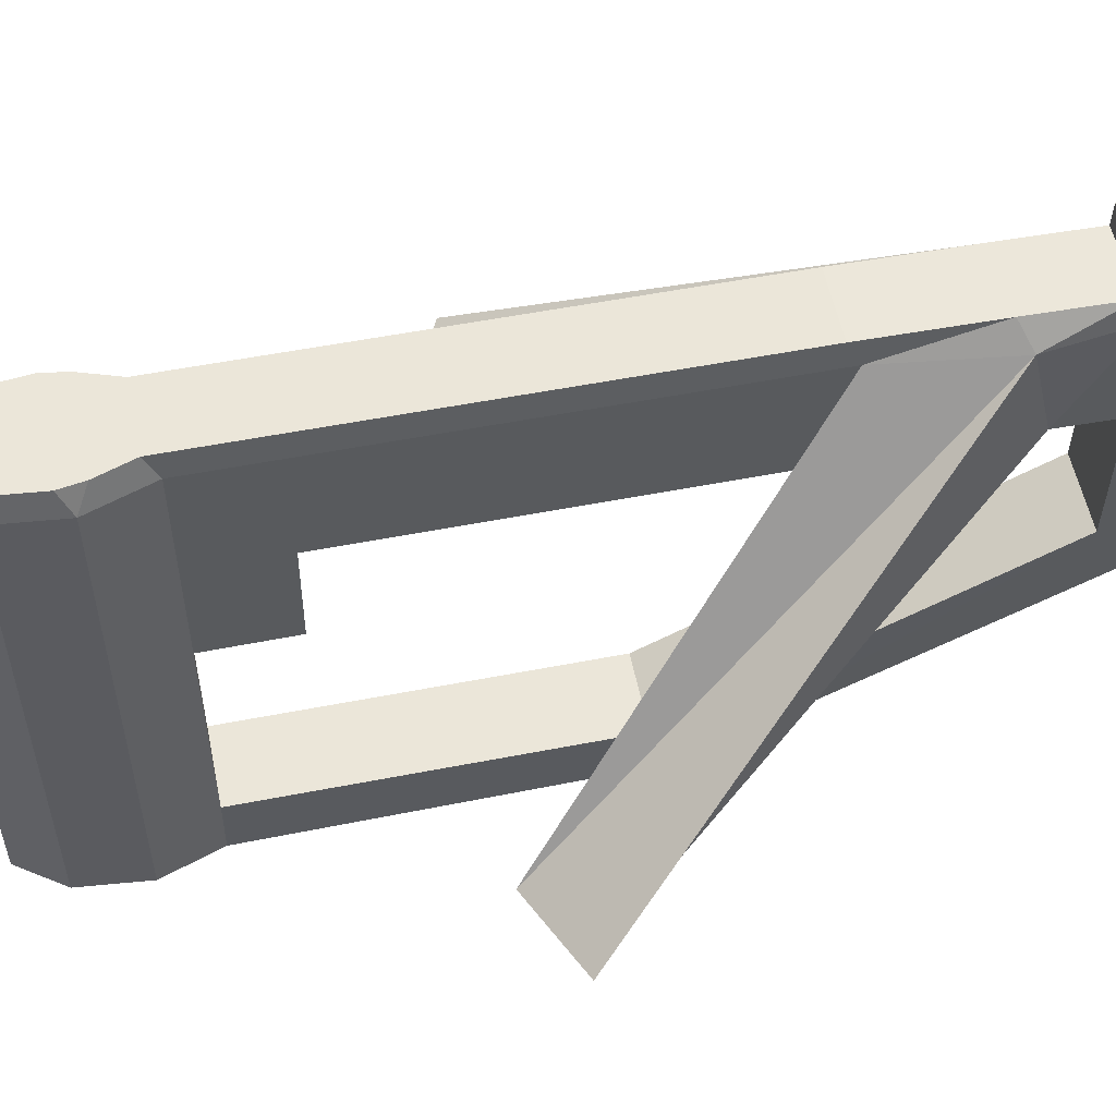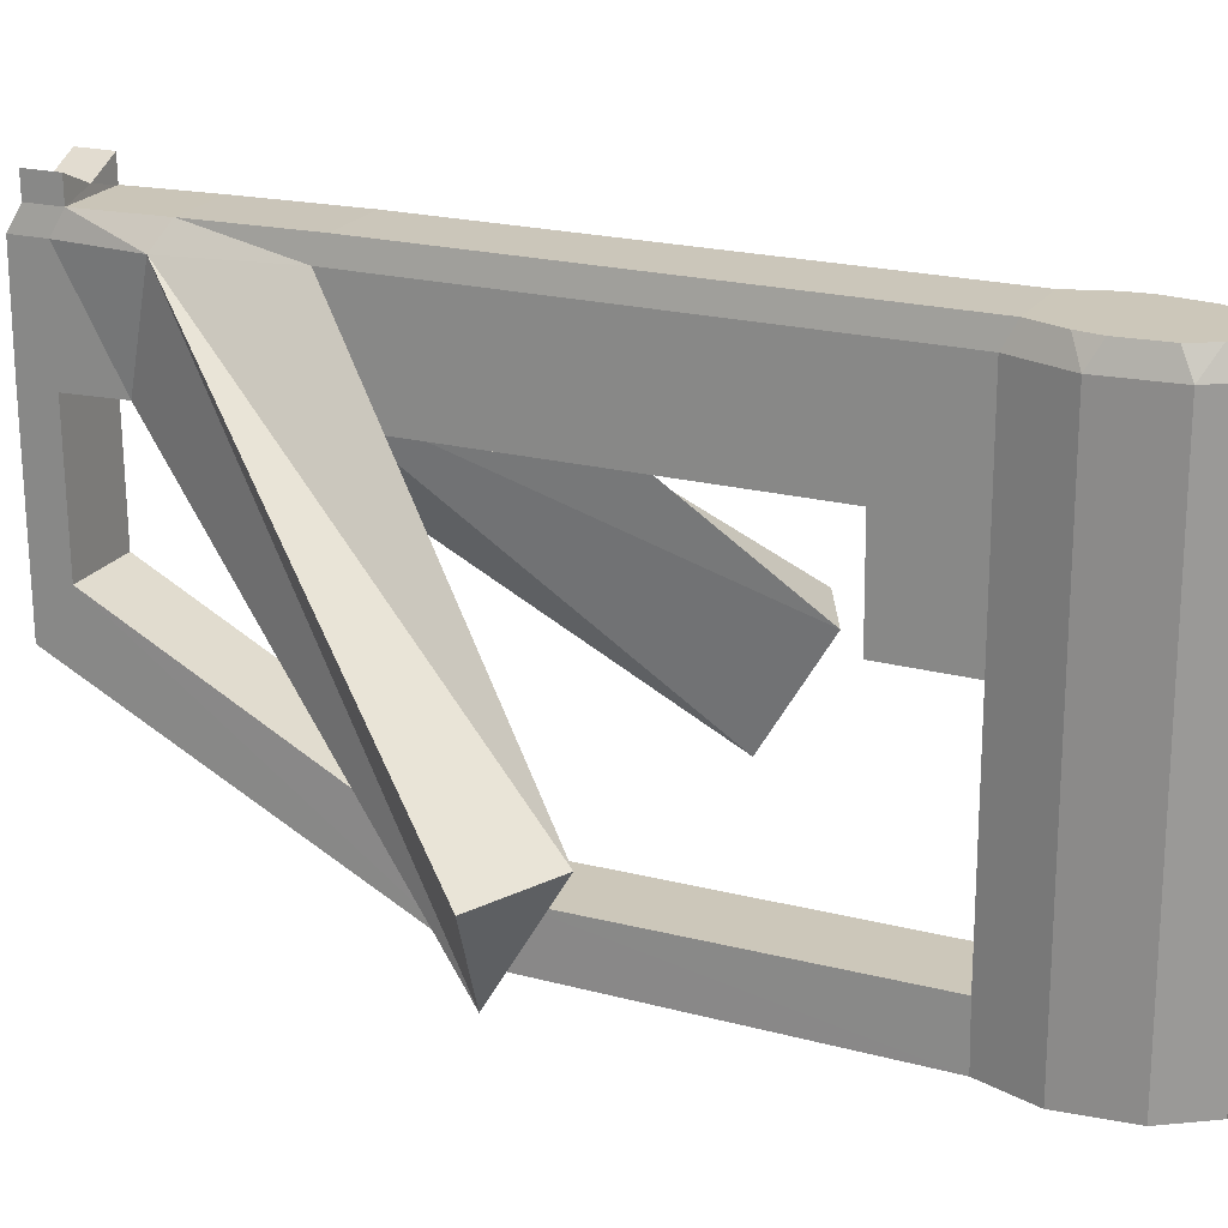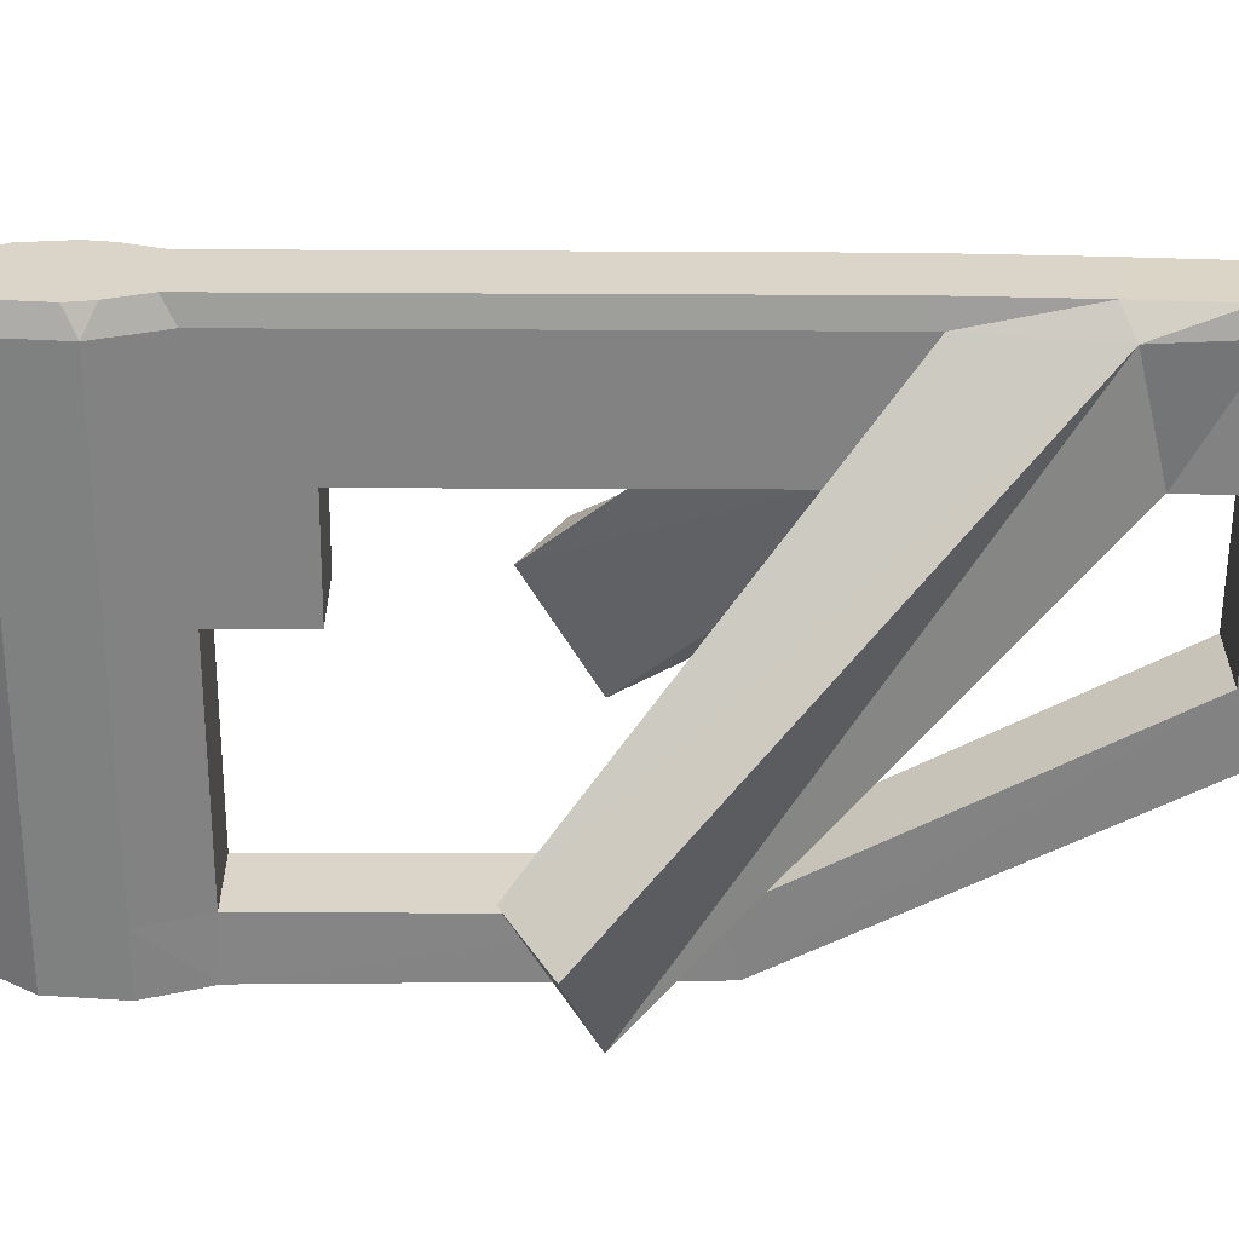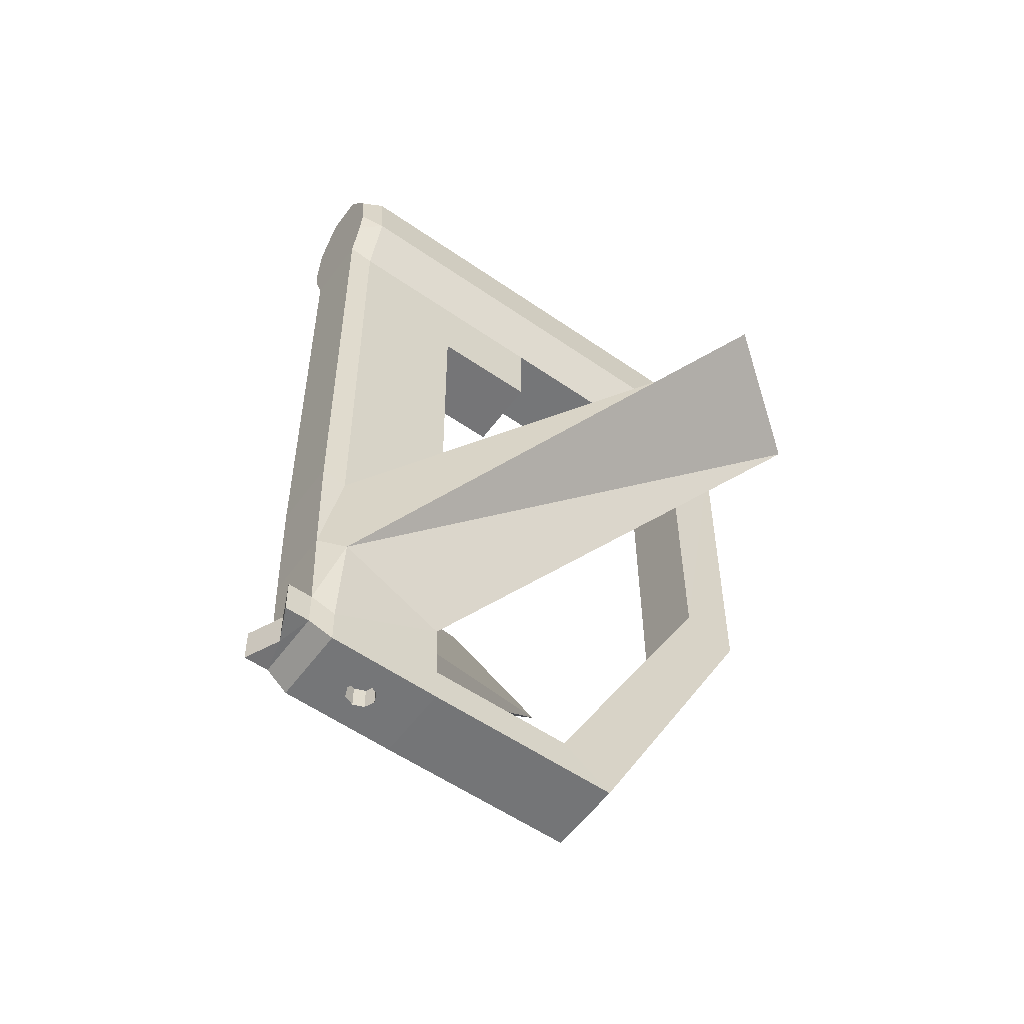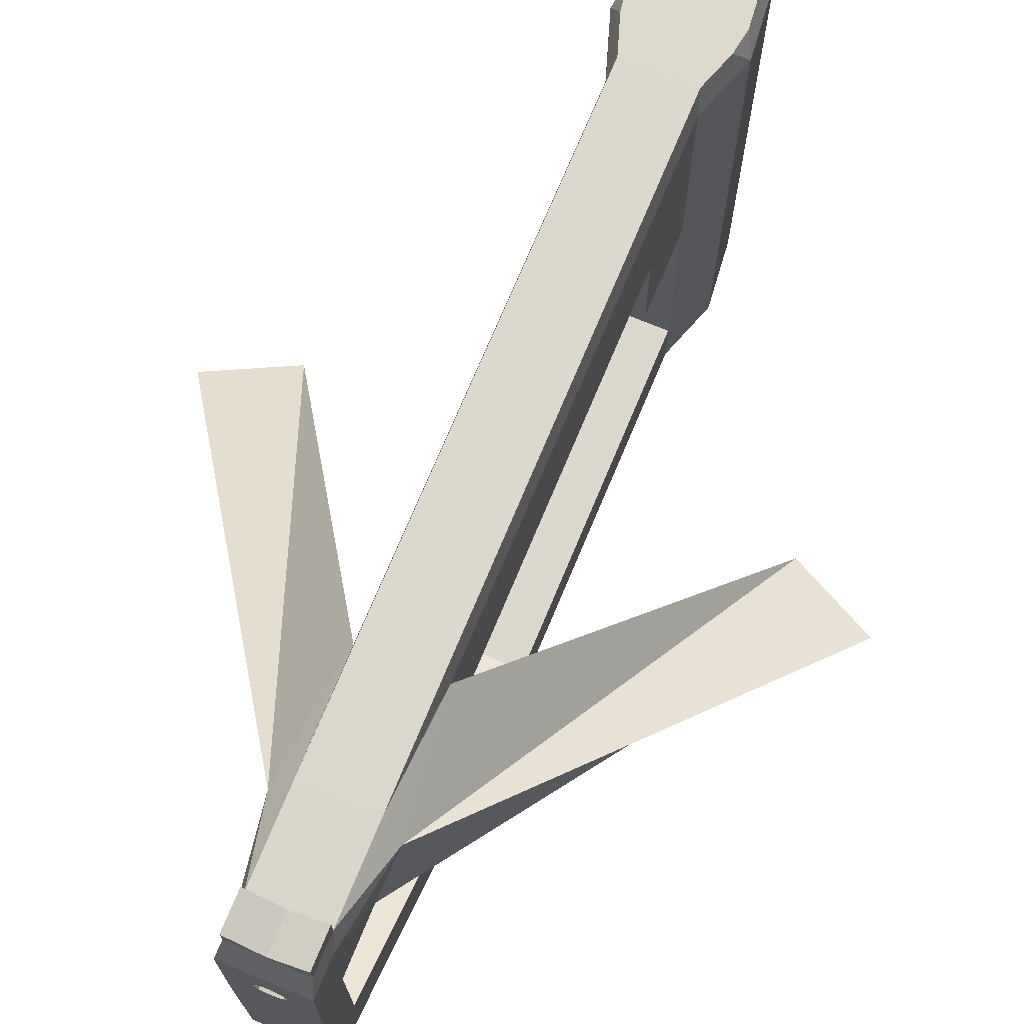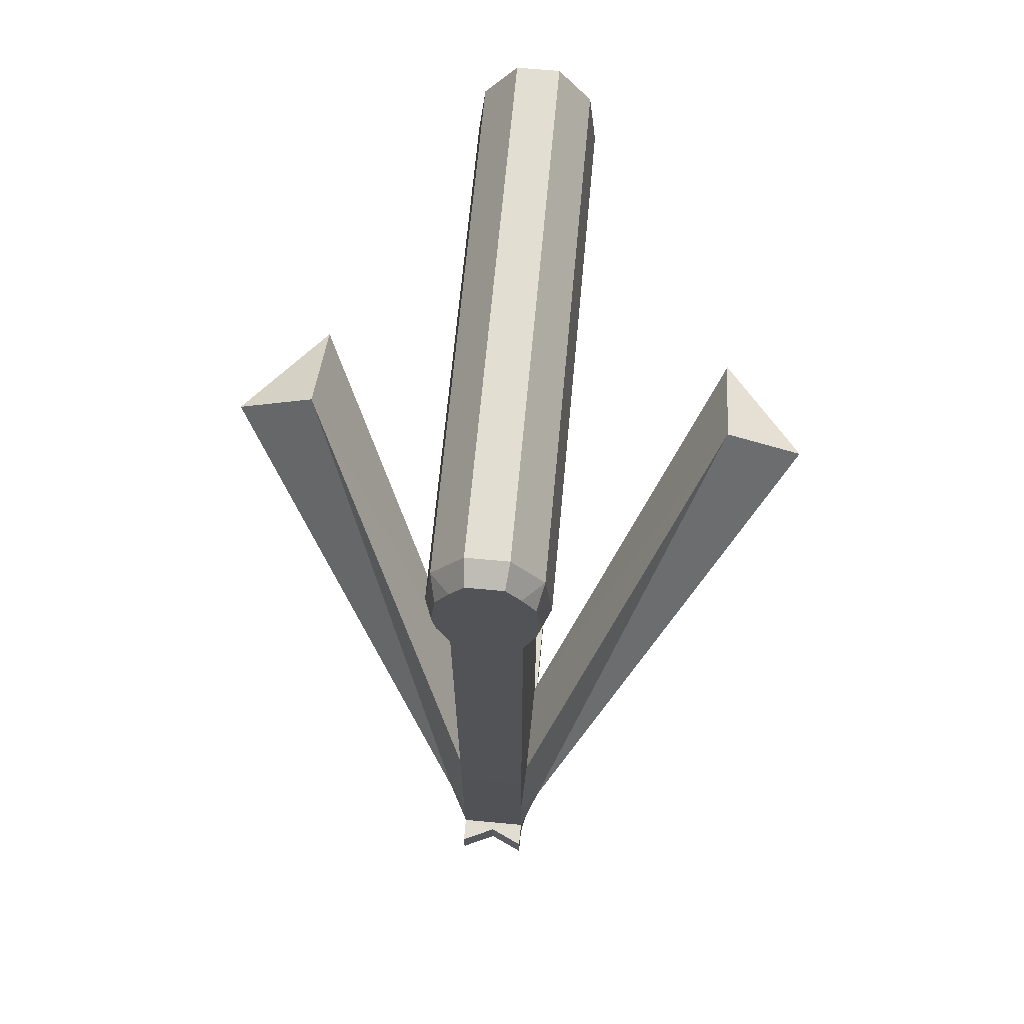
<metadata>
{"format":"obj","ext":"obj","renderer":"f3d","projection":"perspective","resolution":1024,"background":"white","views":[{"elev":55.8,"azim":78.3,"up":"+Y"},{"elev":21.4,"azim":-64.9,"up":"+Y"},{"elev":29.2,"azim":89.9,"up":"+Y"},{"elev":-56.8,"azim":-126.0,"up":"+Z"},{"elev":71.9,"azim":-157.4,"up":"+Y"},{"elev":67.5,"azim":-174.7,"up":"+Z"}]}
</metadata>
<code>
o Pistol_Cylinder
v 0.3764 2.052 -7.968
v -0.3764 0.7828 -4.191
v 0.3764 4.084 -0.766
v 0.5767 0.1993 -0.1736
v 0.5767 4.084 -0.1736
v 0.5072 0.1993 0.5
v 0.5072 4.084 0.5
v 0.2003 0.1993 0.9397
v 0.2003 4.084 0.9397
v -0.2003 0.1993 0.9397
v -0.2003 4.084 0.9397
v -0.5072 0.1993 0.5
v -0.5072 4.084 0.5
v -0.5767 0.1993 -0.1736
v -0.5767 4.084 -0.1736
v 0.3764 0.7828 -4.191
v -0.3764 4.084 -0.766
v 0.3366 5.42 -0.6483
v 0.4573 5.42 -0.2914
v 0.4946 5.42 -0.05593
v 0.5767 5.191 -0.1736
v 0.4493 5.42 0.3823
v 0.3178 5.42 0.6177
v 0.5072 5.191 0.5
v 0.1752 5.42 0.822
v 0.2003 5.191 0.9397
v -0.1752 5.42 0.822
v -0.2003 5.191 0.9397
v -0.3178 5.42 0.6177
v -0.4493 5.42 0.3823
v -0.5072 5.191 0.5
v -0.4946 5.42 -0.05593
v -0.4573 5.42 -0.2914
v -0.5767 5.191 -0.1736
v -0.3764 5.191 -0.766
v -0.2185 5.204 0.2618
v 0.3764 5.191 -0.766
v -0.3366 5.42 -0.6483
v 0.09689 4.45 -7.991
v -0.09689 4.45 -7.991
v 0.09689 4.656 -7.991
v 0.3366 5.335 -7.874
v -0.3366 5.335 -7.874
v -0.09689 4.656 -7.991
v 0.3764 5.111 -7.638
v -0.3366 5.339 -7.521
v 0.3366 5.339 -7.521
v 0.3764 4.004 -7.638
v -0.3764 5.111 -7.638
v -0.3764 4.004 -7.638
v -0.3764 2.052 -7.968
v 0.3764 2.567 -7.616
v -0.3764 2.567 -7.616
v 0.3852 0.2023 -0.7605
v -0.379 0.2022 -0.7556
v -0.3777 0.2274 -4.362
v 0.3808 0.2275 -4.364
v 0.3764 0.7981 -0.766
v 0.5767 0.7981 -0.1736
v 0.5072 0.7981 0.5
v 0.2003 0.7981 0.9397
v -0.2003 0.7981 0.9397
v -0.5072 0.7981 0.5
v -0.5767 0.7981 -0.1736
v -0.3764 0.7981 -0.766
v 0.3764 4.07 -1.596
v -0.3764 4.07 -1.596
v 0.3764 3.032 -0.766
v 0.5767 3.032 -0.1736
v 0.5072 3.032 0.5
v 0.2003 3.032 0.9397
v -0.2003 3.032 0.9397
v -0.5072 3.032 0.5
v -0.5767 3.032 -0.1736
v -0.3764 3.032 -0.766
v 0.3764 3.352 -0.766
v 0.5767 3.352 -0.1736
v 0.5072 3.352 0.5
v 0.2003 3.352 0.9397
v -0.2003 3.352 0.9397
v -0.5072 3.352 0.5
v -0.5767 3.352 -0.1736
v -0.3764 3.352 -0.766
v 0.3764 3.033 -1.587
v -0.3764 3.033 -1.587
v 0.3764 3.349 -1.589
v -0.3764 3.349 -1.589
v 0.3764 5.164 -5.566
v 0.5138 5.137 -6.762
v -0.3366 5.366 -6.644
v -0.3366 5.393 -5.449
v 0.3366 5.366 -6.644
v 0.3366 5.393 -5.449
v -0.5138 5.137 -6.762
v -0.3764 5.164 -5.566
v 0.3764 4.048 -6.119
v 0.3764 4.026 -7.039
v -0.3764 4.048 -6.119
v -0.3764 4.026 -7.039
v 2.236 2.102 -2.755
v 2.236 0.9668 -3.429
v 3.052 2.078 -3.152
v -2.236 2.102 -2.755
v -3.052 2.078 -3.152
v -2.236 0.9668 -3.429
v -0.3366 5.576 -7.877
v 0.3366 5.576 -7.877
v -0.3366 5.58 -7.525
v 0.3366 5.58 -7.525
v -1e-06 5.335 -7.874
v -1e-06 5.339 -7.521
v -1e-06 5.42 -7.877
v -1e-06 5.425 -7.525
v -0.137 4.553 -7.991
v 0.137 4.553 -7.991
v -1e-06 4.698 -7.991
v -1e-06 4.408 -7.991
v -0.3764 4.553 -7.991
v -0.3764 5.106 -7.991
v 0.3764 4.553 -7.991
v 0.3764 4 -7.991
v -1e-06 5.106 -7.991
v -1e-06 4 -7.991
v -0.3764 4 -7.991
v 0.3764 5.106 -7.991
v 0.137 4.553 -7.991
v -0.137 4.553 -7.991
v -1e-06 4.698 -7.991
v -0.09689 4.656 -7.991
v 0.09689 4.656 -7.991
v -1e-06 4.553 -7.757
v 0.137 4.553 -7.757
v -0.137 4.553 -7.757
v -1e-06 4.408 -7.757
v 0.09689 4.45 -7.757
v -0.09689 4.45 -7.757
v -1e-06 4.553 -7.757
v 0.137 4.553 -7.757
v -0.137 4.553 -7.757
v -1e-06 4.698 -7.757
v -0.09689 4.656 -7.757
v 0.09689 4.656 -7.757
f 16 54 57
f 3 77 76
f 5 78 77
f 7 79 78
f 9 80 79
f 11 81 80
f 13 82 81
f 15 35 17
f 15 83 82
f 12 14 55
f 58 55 65
f 13 34 15
f 11 31 13
f 9 28 11
f 23 27 25
f 20 30 22
f 3 21 5
f 5 24 7
f 7 26 9
f 19 20 21
f 22 23 24
f 29 30 31
f 32 33 34
f 37 19 21
f 24 20 22
f 26 23 25
f 28 25 27
f 28 29 31
f 31 32 34
f 35 33 38
f 33 20 19
f 22 29 23
f 18 33 19
f 17 37 35
f 18 35 37
f 45 42 47
f 43 108 106
f 49 43 119
f 50 52 48
f 99 48 97
f 94 46 49
f 122 43 110
f 49 119 118
f 124 53 50
f 121 52 1
f 92 47 111
f 52 2 16
f 56 54 55
f 2 55 65
f 16 65 58
f 68 65 75
f 64 55 14
f 63 14 12
f 62 12 10
f 61 10 8
f 60 8 6
f 59 6 4
f 54 59 4
f 53 56 2
f 57 51 1
f 52 57 1
f 83 85 75
f 89 47 92
f 84 87 86
f 74 65 64
f 73 64 63
f 72 63 62
f 71 62 61
f 70 61 60
f 69 60 59
f 68 59 58
f 82 75 74
f 81 74 73
f 80 73 72
f 79 72 71
f 78 71 70
f 77 70 69
f 76 69 68
f 76 84 68
f 85 68 75
f 3 86 76
f 86 67 66
f 17 87 83
f 37 93 18
f 88 92 93
f 38 93 91
f 35 91 95
f 95 90 94
f 67 96 66
f 98 97 96
f 66 96 88
f 95 98 67
f 100 101 102
f 96 100 88
f 101 96 97
f 100 89 88
f 103 104 105
f 95 103 98
f 94 103 95
f 98 105 99
f 113 107 112
f 43 112 110
f 42 109 47
f 47 113 111
f 46 113 108
f 42 112 107
f 113 106 108
f 91 92 90
f 123 1 51
f 105 94 99
f 89 101 97
f 99 49 50
f 44 128 129
f 97 45 89
f 117 135 39
f 116 130 128
f 48 121 120
f 114 119 44
f 115 121 39
f 44 122 116
f 40 123 124
f 114 124 118
f 115 125 120
f 41 122 125
f 39 123 117
f 40 134 117
f 128 141 129
f 114 129 127
f 41 126 130
f 136 131 134
f 135 131 132
f 137 141 140
f 126 142 130
f 114 136 40
f 39 132 115
f 130 140 128
f 129 139 127
f 137 142 138
f 16 58 54
f 3 5 77
f 5 7 78
f 7 9 79
f 9 11 80
f 11 13 81
f 13 15 82
f 15 34 35
f 15 17 83
f 55 54 4
f 4 6 55
f 6 8 55
f 8 10 55
f 10 12 55
f 58 54 55
f 13 31 34
f 11 28 31
f 9 26 28
f 23 29 27
f 20 32 30
f 3 37 21
f 5 21 24
f 7 24 26
f 37 18 19
f 24 21 20
f 26 24 23
f 28 26 25
f 28 27 29
f 31 30 32
f 35 34 33
f 33 32 20
f 22 30 29
f 18 38 33
f 17 3 37
f 18 38 35
f 45 125 42
f 43 46 108
f 49 46 43
f 50 53 52
f 99 50 48
f 94 90 46
f 42 125 122
f 122 119 43
f 110 42 122
f 124 50 118
f 50 49 118
f 124 51 53
f 121 48 52
f 46 90 111
f 90 92 111
f 52 53 2
f 56 57 54
f 2 56 55
f 16 2 65
f 68 58 65
f 64 65 55
f 63 64 14
f 62 63 12
f 61 62 10
f 60 61 8
f 59 60 6
f 54 58 59
f 53 51 56
f 57 56 51
f 52 16 57
f 83 87 85
f 89 45 47
f 84 85 87
f 74 75 65
f 73 74 64
f 72 73 63
f 71 72 62
f 70 71 61
f 69 70 60
f 68 69 59
f 82 83 75
f 81 82 74
f 80 81 73
f 79 80 72
f 78 79 71
f 77 78 70
f 76 77 69
f 76 86 84
f 85 84 68
f 3 66 86
f 86 87 67
f 17 67 87
f 37 88 93
f 88 89 92
f 38 18 93
f 35 38 91
f 95 91 90
f 67 98 96
f 98 99 97
f 88 37 66
f 37 3 66
f 67 17 35
f 35 95 67
f 101 100 96
f 100 102 89
f 94 104 103
f 98 103 105
f 113 109 107
f 43 106 112
f 42 107 109
f 47 109 113
f 46 111 113
f 42 110 112
f 113 112 106
f 91 93 92
f 51 124 123
f 123 121 1
f 105 104 94
f 89 102 101
f 99 94 49
f 44 116 128
f 97 48 45
f 117 134 135
f 116 41 130
f 125 45 120
f 45 48 120
f 114 118 119
f 115 120 121
f 44 119 122
f 40 117 123
f 114 40 124
f 115 41 125
f 41 116 122
f 39 121 123
f 40 136 134
f 128 140 141
f 114 44 129
f 41 115 126
f 136 133 131
f 135 134 131
f 137 139 141
f 126 138 142
f 114 133 136
f 39 135 132
f 130 142 140
f 129 141 139
f 137 140 142

</code>
